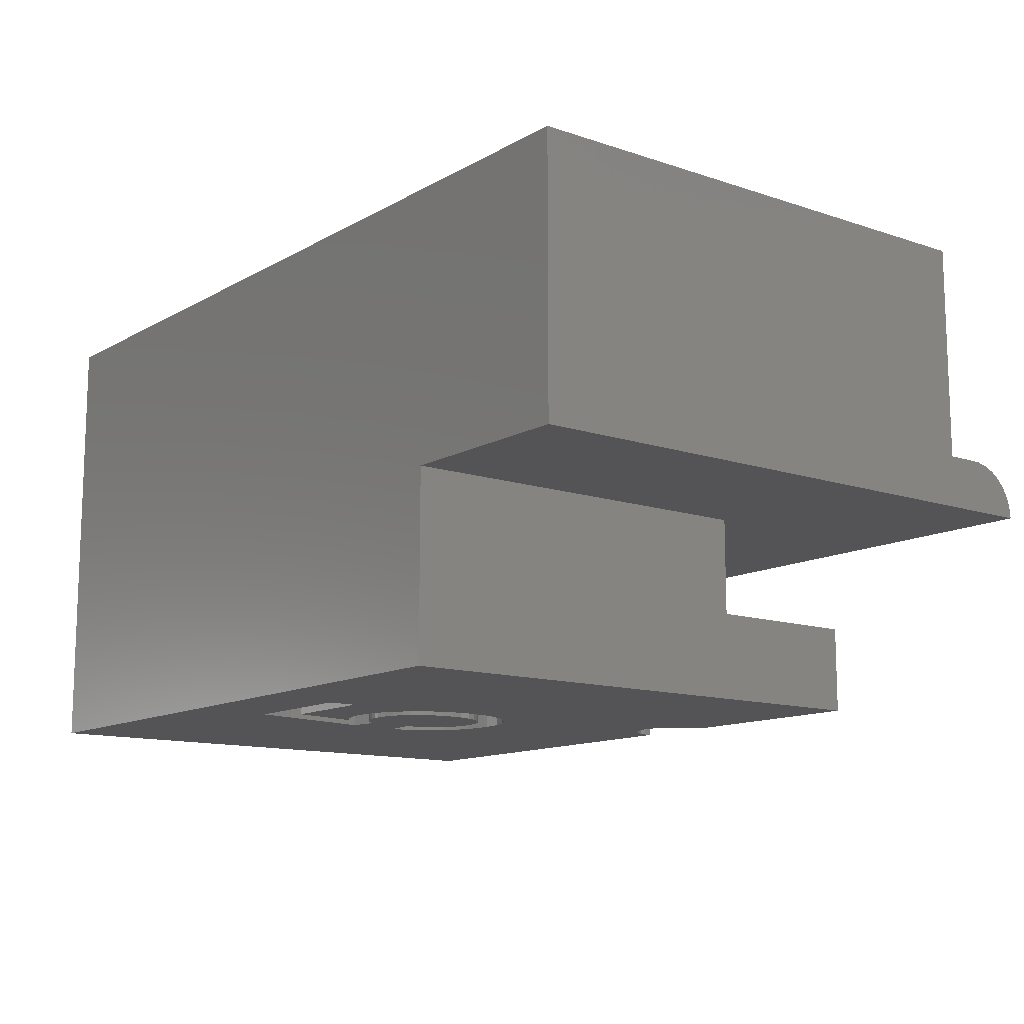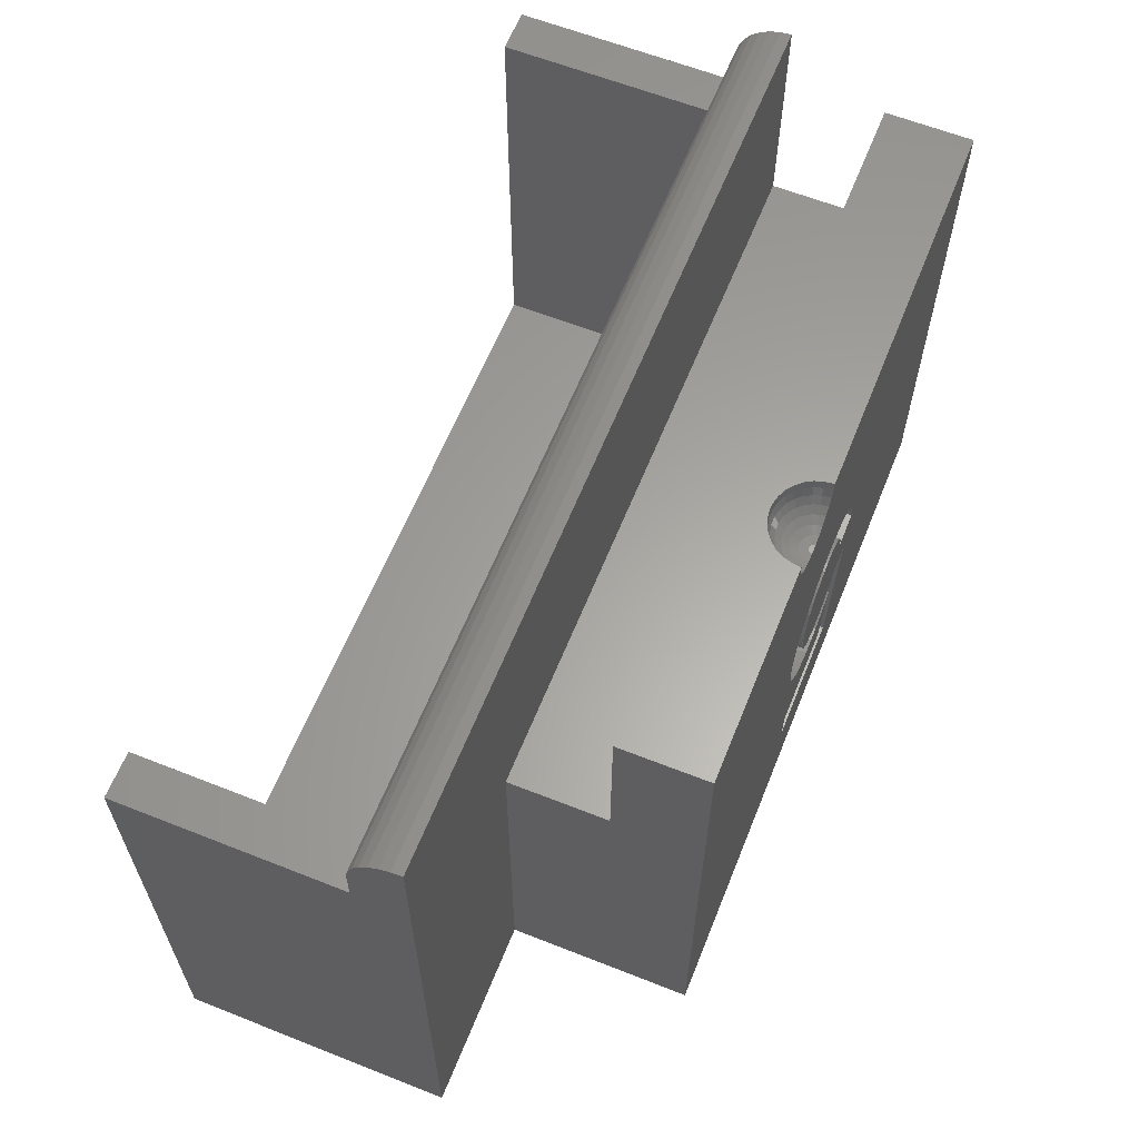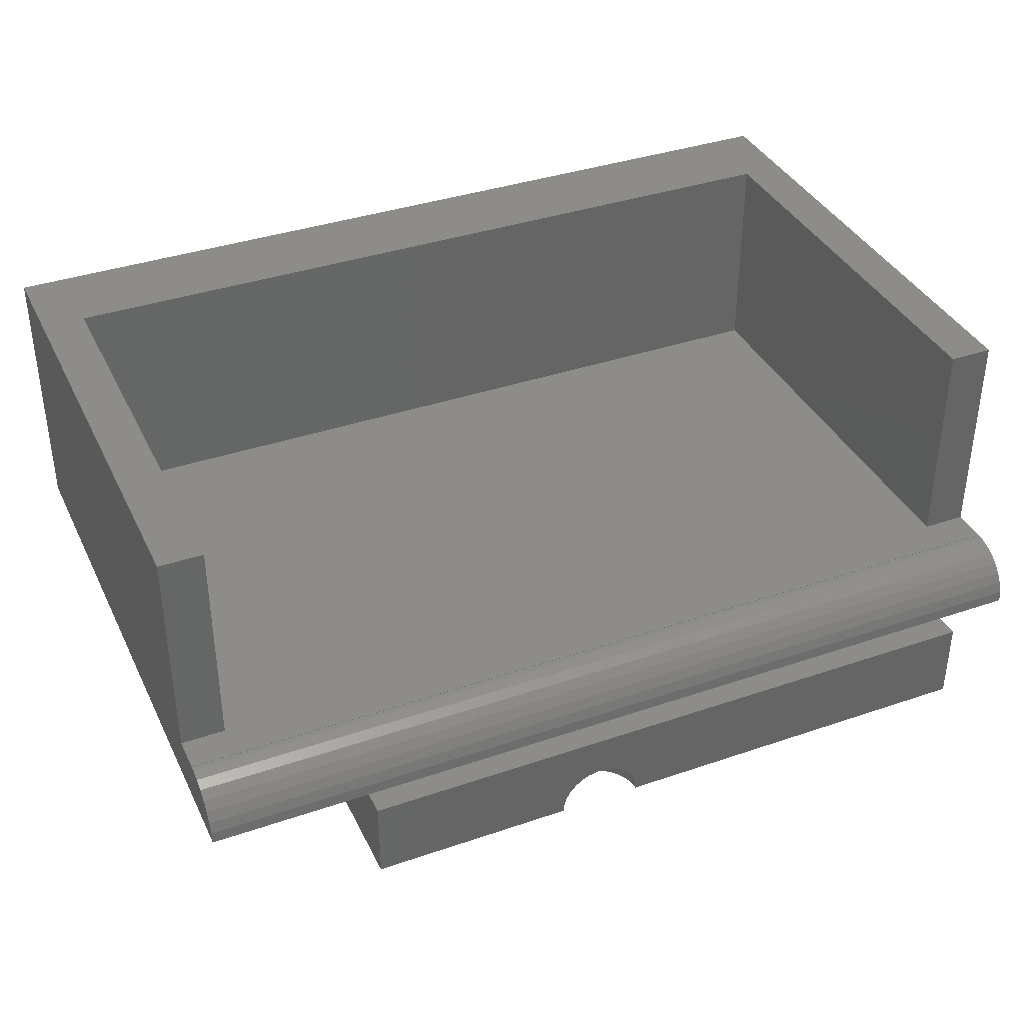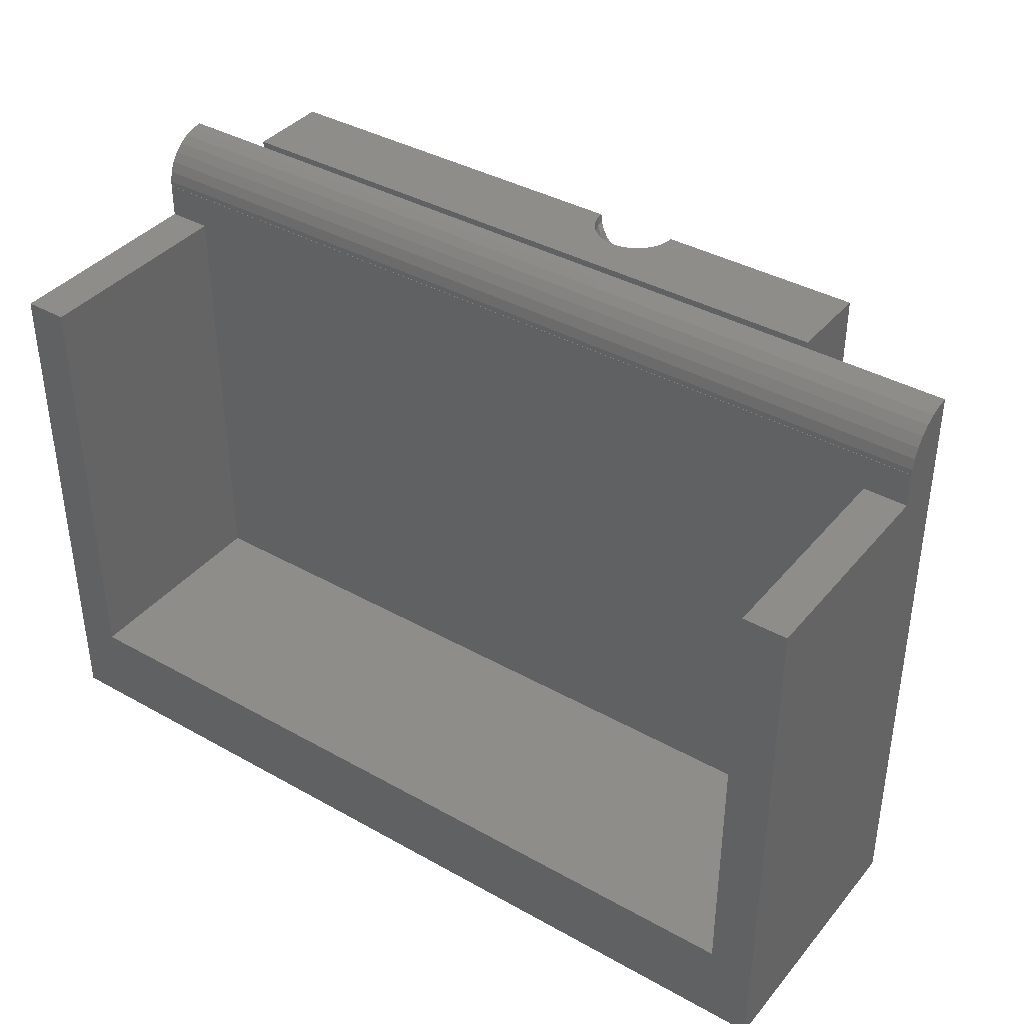
<metadata>
{"format":"stl","ext":"stl","renderer":"f3d","projection":"perspective","resolution":1024,"background":"white","views":[{"elev":-12.5,"azim":-127.9,"up":"+Y"},{"elev":61.9,"azim":-68.1,"up":"+Z"},{"elev":37.5,"azim":-23.7,"up":"+Y"},{"elev":38.7,"azim":-144.8,"up":"+Z"}]}
</metadata>
<code>
# stl→obj: 310 verts, 616 faces
v 1 -2.25 10.47
v 1 -4.25 10.47
v 1 -2.25 6.811
v 1 0 10.8
v 1 1.193 10.93
v 1 1.141 11.17
v 1 1.2 10.8
v 1 1.193 10.8
v 1 1.2 10
v 1 0 6.811
v 1 6.2 10
v 1 1.039 11.4
v 1 0.8918 11.6
v 1 0.7053 11.77
v 1 0.4881 11.9
v 1 0.2495 11.97
v 1 0 12
v 1 6.2 -2
v 1 -4.25 -2
v -19.3 6.2 10
v -18.3 1.2 10
v -18.3 6.2 10
v -19.3 1.2 10
v 0 6.2 10
v 0 1.2 10
v -19.3 6.2 -2
v -19.3 1.193 10.8
v -19.3 1.2 10.8
v -19.3 0 10.8
v -19.3 1.193 10.93
v -19.3 1.141 11.17
v -19.3 1.039 11.4
v -19.3 0.8918 11.6
v -19.3 0.7053 11.77
v -19.3 0.4881 11.9
v -19.3 0 -2
v -19.3 0.2495 11.97
v -19.3 0 12
v -15.01 0 -2
v -15.01 -4.25 -2
v -15.01 0 6.811
v 0 6.2 0
v -18.3 6.2 0
v 0 1.2 0
v -18.3 1.2 0
v -8.172 -4.042 10.47
v -8.15 -4.25 10.47
v -8.236 -3.843 10.47
v -8.341 -3.662 10.47
v -8.481 -3.507 10.47
v -8.65 -3.384 10.47
v -8.841 -3.299 10.47
v -9.045 -3.255 10.47
v -15.01 -2.25 10.47
v -9.255 -3.255 10.47
v -9.459 -3.299 10.47
v -9.65 -3.384 10.47
v -9.819 -3.507 10.47
v -9.959 -3.662 10.47
v -10.06 -3.843 10.47
v -10.13 -4.042 10.47
v -15.01 -4.25 10.47
v -10.15 -4.25 10.47
v -15.01 -2.25 6.811
v -8.244 -4.25 3.495
v -6.992 -4.25 2.441
v -5.857 -4.25 4.121
v -6.819 -4.25 2.451
v -7.263 -4.25 2.463
v -8.068 -4.25 3.001
v -7.914 -4.25 2.803
v -5.995 -4.25 2.896
v -5.906 -4.25 3.019
v -6.099 -4.25 2.786
v -7.724 -4.25 2.645
v -6.218 -4.25 2.688
v -7.507 -4.25 2.531
v -6.353 -4.25 2.602
v -6.5 -4.25 2.531
v -6.655 -4.25 2.481
v -7.563 -4.25 1.828
v -6.382 -4.25 0.5652
v -7.187 -4.25 1.794
v -6.896 -4.25 1.817
v -6.611 -4.25 1.887
v -6.332 -4.25 2.004
v -6.06 -4.25 2.168
v -5.999 -4.25 4.613
v -7.004 -4.25 5.248
v -7.259 -4.25 5.223
v -6.793 -4.25 5.231
v -7.492 -4.25 5.149
v -6.597 -4.25 5.178
v -7.706 -4.25 5.024
v -6.254 -4.25 4.965
v -6.417 -4.25 5.089
v -5.914 -4.25 4.385
v -7.899 -4.25 4.85
v -6.112 -4.25 4.807
v -8.06 -4.25 4.634
v -8.174 -4.25 4.386
v -8.243 -4.25 4.105
v -10.13 -4.25 10.27
v -10.06 -4.25 10.07
v -9.959 -4.25 9.887
v -9.819 -4.25 9.732
v -8.777 -4.25 4.818
v -9.65 -4.25 9.609
v -8.571 -4.25 5.126
v -7.892 -4.25 5.669
v -9.045 -4.25 9.48
v -9.255 -4.25 9.48
v -9.459 -4.25 9.524
v -7.474 -4.25 5.805
v -7.004 -4.25 5.85
v -8.258 -4.25 5.443
v -8.925 -4.25 4.481
v -9.013 -4.25 4.118
v -9.043 -4.25 3.727
v -9.009 -4.25 3.321
v -8.908 -4.25 2.953
v -8.762 -4.25 0.5652
v -7.907 -4.25 1.929
v -8.222 -4.25 2.098
v -8.506 -4.25 2.335
v -8.741 -4.25 2.625
v -8.762 -4.25 -0.1347
v -5.796 -4.25 -0.1347
v -8.172 -4.25 10.27
v -6.265 -4.25 5.737
v -8.236 -4.25 10.07
v -6.616 -4.25 5.822
v -8.341 -4.25 9.887
v -8.481 -4.25 9.732
v -8.65 -4.25 9.609
v -8.841 -4.25 9.524
v -5.952 -4.25 5.594
v -5.676 -4.25 5.395
v -5.446 -4.25 5.148
v -5.271 -4.25 4.865
v -5.152 -4.25 4.544
v -5.088 -4.25 4.186
v -8.266 -4.25 3.792
v -8.178 -4.25 3.231
v -5.218 -4.25 2.929
v -9.639 -3.403 10.27
v -9.452 -3.32 10.27
v -8.661 -3.403 10.27
v -8.693 -3.459 10.07
v -8.539 -3.571 10.07
v -9.252 -3.277 10.27
v -9.048 -3.277 10.27
v -9.4 -3.481 9.887
v -9.555 -3.549 9.887
v -9.485 -3.671 9.732
v -8.868 -4.124 9.524
v -9.048 -4.228 9.48
v -8.848 -4.186 9.524
v -9.691 -3.649 9.887
v -8.411 -3.713 10.07
v -8.411 -3.921 9.887
v -8.315 -3.878 10.07
v -9.555 -3.956 9.609
v -9.607 -4.047 9.609
v -9.4 -4.068 9.524
v -9.805 -3.523 10.27
v -9.941 -3.675 10.27
v -9.761 -3.571 10.07
v -9.805 -4.111 9.732
v -9.889 -3.713 10.07
v -9.889 -3.921 9.887
v -9.805 -3.774 9.887
v -9.245 -3.341 10.07
v -9.432 -3.381 10.07
v -8.745 -3.956 9.609
v -8.9 -4.068 9.524
v -8.693 -4.047 9.609
v -8.815 -3.878 9.609
v -8.943 -4.02 9.524
v -8.868 -3.381 10.07
v -8.9 -3.481 9.887
v -8.745 -3.549 9.887
v -10.11 -4.047 10.27
v -10.04 -4.06 10.07
v -9.098 -3.753 9.609
v -9.118 -3.943 9.524
v -8.995 -3.774 9.609
v -9.055 -3.341 10.07
v -8.609 -3.857 9.732
v -8.539 -3.978 9.732
v -8.495 -3.774 9.887
v -8.256 -3.852 10.27
v -8.256 -4.06 10.07
v -8.495 -4.111 9.732
v -9.182 -3.943 9.524
v -9.305 -3.774 9.609
v -9.245 -3.956 9.524
v -8.815 -3.671 9.732
v -8.495 -3.523 10.27
v -9.761 -3.978 9.732
v -9.941 -4.082 9.887
v -10.04 -3.852 10.27
v -9.985 -3.878 10.07
v -9.182 -4.151 9.48
v -9.161 -4.146 9.48
v -8.359 -4.082 9.887
v -8.193 -4.047 10.27
v -8.609 -3.649 9.887
v -9.607 -3.459 10.07
v -9.235 -3.445 9.887
v -9.22 -3.585 9.732
v -9.691 -3.857 9.732
v -9.22 -4.172 9.48
v -9.235 -4.189 9.48
v -8.359 -3.675 10.27
v -9.065 -3.445 9.887
v -8.9 -3.817 9.609
v -8.995 -3.982 9.524
v -9.598 -3.753 9.732
v -8.848 -3.32 10.27
v -8.702 -3.753 9.732
v -9.08 -3.585 9.732
v -9.485 -3.878 9.609
v -8.661 -4.146 9.609
v -8.943 -3.614 9.732
v -9.4 -3.817 9.609
v -9.305 -3.982 9.524
v -9.357 -4.02 9.524
v -9.432 -4.124 9.524
v -9.452 -4.186 9.524
v -9.639 -4.146 9.609
v -9.055 -4.207 9.48
v -9.357 -3.614 9.732
v -9.118 -4.151 9.48
v -9.055 -3.956 9.524
v -9.098 -4.159 9.48
v -9.08 -4.172 9.48
v -9.252 -4.228 9.48
v -9.065 -4.189 9.48
v -9.139 -4.146 9.48
v -9.202 -4.159 9.48
v -9.245 -4.207 9.48
v -9.202 -3.753 9.609
v -8.762 -3.75 0.5652
v -8.762 -3.75 -0.1347
v -6.382 -3.75 0.5652
v -7.259 -3.75 5.223
v -7.004 -3.75 5.85
v -7.474 -3.75 5.805
v -6.793 -3.75 5.231
v -7.004 -3.75 5.248
v -7.492 -3.75 5.149
v -7.892 -3.75 5.669
v -6.616 -3.75 5.822
v -7.706 -3.75 5.024
v -8.258 -3.75 5.443
v -6.597 -3.75 5.178
v -6.265 -3.75 5.737
v -7.899 -3.75 4.85
v -8.571 -3.75 5.126
v -8.06 -3.75 4.634
v -8.777 -3.75 4.818
v -8.174 -3.75 4.386
v -8.925 -3.75 4.481
v -8.243 -3.75 4.105
v -9.013 -3.75 4.118
v -8.266 -3.75 3.792
v -9.043 -3.75 3.727
v -8.244 -3.75 3.495
v -9.009 -3.75 3.321
v -8.178 -3.75 3.231
v -8.908 -3.75 2.953
v -8.741 -3.75 2.625
v -8.068 -3.75 3.001
v -8.506 -3.75 2.335
v -7.914 -3.75 2.803
v -8.222 -3.75 2.098
v -7.724 -3.75 2.645
v -7.907 -3.75 1.929
v -7.507 -3.75 2.531
v -6.417 -3.75 5.089
v -5.952 -3.75 5.594
v -6.254 -3.75 4.965
v -5.676 -3.75 5.395
v -6.112 -3.75 4.807
v -5.446 -3.75 5.148
v -5.999 -3.75 4.613
v -5.271 -3.75 4.865
v -5.914 -3.75 4.385
v -5.152 -3.75 4.544
v -5.857 -3.75 4.121
v -5.088 -3.75 4.186
v -5.995 -3.75 2.896
v -5.218 -3.75 2.929
v -5.906 -3.75 3.019
v -6.06 -3.75 2.168
v -6.099 -3.75 2.786
v -6.218 -3.75 2.688
v -6.353 -3.75 2.602
v -6.5 -3.75 2.531
v -6.332 -3.75 2.004
v -6.655 -3.75 2.481
v -7.563 -3.75 1.828
v -7.263 -3.75 2.463
v -6.819 -3.75 2.451
v -5.796 -3.75 -0.1347
v -7.187 -3.75 1.794
v -6.992 -3.75 2.441
v -6.611 -3.75 1.887
v -6.896 -3.75 1.817
f 1 2 3
f 4 5 6
f 7 8 9
f 10 11 9
f 5 4 8
f 4 6 12
f 4 12 13
f 4 13 14
f 4 14 15
f 4 15 16
f 8 4 9
f 4 16 17
f 10 9 4
f 11 10 18
f 19 10 3
f 10 19 18
f 19 3 2
f 20 21 22
f 21 20 23
f 24 9 11
f 9 24 25
f 26 23 20
f 23 27 28
f 29 30 27
f 29 27 23
f 30 29 31
f 31 29 32
f 32 29 33
f 33 29 34
f 34 29 35
f 36 23 26
f 23 36 29
f 35 29 37
f 37 29 38
f 39 19 40
f 19 39 18
f 26 39 36
f 39 26 18
f 29 41 4
f 36 41 29
f 41 36 39
f 4 41 10
f 11 42 24
f 42 18 43
f 18 42 11
f 43 20 22
f 43 26 20
f 26 43 18
f 44 24 42
f 24 44 25
f 21 43 22
f 43 21 45
f 43 44 42
f 44 43 45
f 44 21 25
f 21 44 45
f 6 32 12
f 32 6 31
f 8 30 5
f 30 8 27
f 37 17 16
f 17 37 38
f 34 15 14
f 15 34 35
f 12 33 13
f 33 12 32
f 5 31 6
f 31 5 30
f 33 14 13
f 14 33 34
f 35 16 15
f 16 35 37
f 29 17 38
f 17 29 4
f 28 8 7
f 8 28 27
f 25 7 9
f 7 25 28
f 21 28 25
f 28 21 23
f 46 2 1
f 2 46 47
f 1 48 46
f 1 49 48
f 1 50 49
f 1 51 50
f 1 52 51
f 1 53 52
f 54 53 1
f 53 54 55
f 54 56 55
f 54 57 56
f 54 58 57
f 54 59 58
f 54 60 59
f 54 61 60
f 62 61 54
f 61 62 63
f 39 64 41
f 40 64 39
f 62 64 40
f 64 62 54
f 65 66 67
f 68 67 66
f 69 70 71
f 67 72 73
f 67 74 72
f 69 71 75
f 67 76 74
f 69 75 77
f 67 78 76
f 67 79 78
f 70 69 66
f 67 80 79
f 67 68 80
f 81 82 83
f 83 82 84
f 84 82 85
f 86 82 87
f 85 82 86
f 88 89 90
f 89 88 91
f 88 90 92
f 91 88 93
f 88 92 94
f 93 95 96
f 97 94 98
f 93 99 95
f 97 98 100
f 93 88 99
f 97 100 101
f 94 97 88
f 101 67 97
f 67 101 102
f 62 103 63
f 62 104 103
f 62 105 104
f 62 106 105
f 107 106 62
f 106 107 108
f 109 108 107
f 110 111 112
f 108 109 113
f 111 114 115
f 111 110 114
f 112 116 110
f 113 116 112
f 116 113 109
f 62 117 107
f 62 118 117
f 62 119 118
f 40 119 62
f 119 40 120
f 120 40 121
f 82 81 122
f 123 122 81
f 124 122 123
f 125 122 124
f 126 122 125
f 122 121 40
f 121 122 126
f 127 40 128
f 122 40 127
f 129 2 47
f 130 129 131
f 132 131 133
f 132 133 134
f 115 134 135
f 115 135 136
f 115 136 111
f 134 115 132
f 131 132 130
f 129 130 137
f 129 137 2
f 138 2 137
f 139 2 138
f 140 2 139
f 141 2 140
f 142 2 141
f 143 67 102
f 65 67 143
f 66 65 144
f 66 144 70
f 145 67 73
f 67 145 142
f 19 142 145
f 19 145 128
f 142 19 2
f 19 128 40
f 56 146 147
f 148 149 150
f 151 53 55
f 53 151 152
f 153 154 155
f 156 157 158
f 154 159 155
f 160 161 162
f 163 164 165
f 166 167 168
f 169 105 106
f 170 171 172
f 173 174 153
f 175 176 177
f 178 179 175
f 180 181 182
f 61 63 183
f 184 104 105
f 185 186 187
f 180 188 181
f 189 177 190
f 160 191 161
f 192 162 193
f 189 175 177
f 190 177 194
f 175 179 176
f 195 196 197
f 182 181 198
f 199 148 150
f 173 147 174
f 166 59 167
f 200 201 169
f 168 172 159
f 170 202 203
f 146 166 168
f 195 204 205
f 191 189 190
f 193 206 133
f 207 193 131
f 206 194 133
f 162 161 193
f 194 135 134
f 150 182 208
f 182 198 208
f 173 152 151
f 152 173 188
f 154 168 159
f 147 146 209
f 151 147 173
f 174 154 153
f 210 153 211
f 159 172 212
f 213 165 214
f 201 184 105
f 203 184 171
f 200 169 164
f 60 183 202
f 60 61 183
f 59 60 167
f 167 60 202
f 167 202 170
f 58 59 166
f 46 48 207
f 192 193 207
f 48 192 207
f 160 150 191
f 215 160 192
f 215 150 160
f 192 160 162
f 51 52 148
f 50 51 199
f 193 161 206
f 191 190 161
f 161 190 206
f 206 190 194
f 133 194 134
f 177 156 158
f 188 216 181
f 198 217 178
f 217 218 178
f 155 159 219
f 169 106 108
f 149 180 182
f 152 188 220
f 221 175 189
f 208 198 221
f 222 185 187
f 220 188 180
f 168 167 170
f 168 170 172
f 173 153 210
f 146 168 209
f 209 168 154
f 159 212 219
f 155 219 223
f 52 152 220
f 56 57 146
f 171 184 201
f 170 203 171
f 201 105 169
f 202 184 203
f 212 200 164
f 212 172 200
f 183 103 104
f 183 63 103
f 151 56 147
f 55 56 151
f 149 182 150
f 150 208 191
f 50 199 49
f 207 131 129
f 194 177 224
f 177 158 224
f 178 218 179
f 177 176 156
f 181 222 225
f 221 178 175
f 198 178 221
f 196 155 226
f 227 223 228
f 52 220 148
f 57 166 146
f 57 58 166
f 147 209 174
f 174 209 154
f 223 219 163
f 223 163 228
f 229 164 230
f 231 108 113
f 51 148 199
f 171 201 200
f 172 171 200
f 202 183 184
f 184 183 104
f 231 169 108
f 164 169 231
f 47 207 129
f 46 207 47
f 193 133 131
f 156 232 157
f 148 220 149
f 220 180 149
f 208 221 189
f 208 189 191
f 49 199 215
f 199 150 215
f 194 224 135
f 176 232 156
f 210 188 173
f 188 210 216
f 181 225 198
f 211 153 233
f 186 234 235
f 218 236 237
f 218 237 179
f 197 227 204
f 196 227 197
f 53 152 52
f 164 231 230
f 219 212 163
f 163 212 164
f 230 231 113
f 229 230 238
f 48 215 192
f 49 215 48
f 211 216 210
f 216 211 222
f 216 222 181
f 187 186 235
f 187 235 218
f 176 237 239
f 179 237 176
f 211 233 196
f 155 223 226
f 235 234 218
f 195 197 204
f 227 228 213
f 230 113 238
f 238 113 112
f 232 111 157
f 239 111 232
f 237 111 239
f 236 111 237
f 234 111 236
f 240 111 234
f 205 111 240
f 204 111 205
f 241 111 204
f 213 111 241
f 214 111 213
f 242 111 214
f 238 111 242
f 111 238 112
f 158 157 136
f 218 234 236
f 226 223 227
f 196 226 227
f 153 155 233
f 233 155 196
f 211 196 243
f 186 205 240
f 205 186 195
f 225 187 198
f 225 222 187
f 204 227 241
f 241 227 213
f 228 163 165
f 228 165 213
f 214 165 242
f 165 164 229
f 176 239 232
f 224 136 135
f 224 158 136
f 243 196 195
f 186 240 234
f 187 218 217
f 198 187 217
f 165 229 242
f 242 229 238
f 222 243 185
f 243 222 211
f 185 195 186
f 195 185 243
f 136 157 111
f 41 3 10
f 3 41 64
f 3 54 1
f 54 3 64
f 244 245 246
f 247 248 249
f 250 248 251
f 252 249 253
f 248 250 254
f 255 253 256
f 257 254 250
f 254 257 258
f 248 247 251
f 249 252 247
f 259 256 260
f 253 255 252
f 256 259 255
f 261 260 262
f 260 261 259
f 263 262 264
f 262 263 261
f 265 264 266
f 264 265 263
f 266 267 265
f 268 267 266
f 268 269 267
f 270 269 268
f 270 271 269
f 272 271 270
f 273 271 272
f 271 273 274
f 275 274 273
f 274 275 276
f 277 276 275
f 276 277 278
f 278 279 280
f 279 278 277
f 281 258 257
f 258 281 282
f 283 282 281
f 282 283 284
f 285 284 283
f 284 285 286
f 287 286 285
f 286 287 288
f 289 288 287
f 288 289 290
f 291 290 289
f 290 291 292
f 293 294 295
f 296 293 297
f 296 297 298
f 296 298 299
f 296 299 300
f 301 300 302
f 303 280 279
f 280 303 304
f 301 302 305
f 293 296 294
f 306 296 246
f 296 306 294
f 306 246 245
f 307 304 303
f 300 301 296
f 304 307 308
f 305 309 301
f 310 308 307
f 305 310 309
f 308 310 305
f 110 249 114
f 249 110 253
f 116 253 110
f 253 116 256
f 116 260 256
f 260 116 109
f 109 262 260
f 262 109 107
f 107 264 262
f 264 107 117
f 117 266 264
f 266 117 118
f 118 268 266
f 268 118 119
f 119 270 268
f 270 119 120
f 120 272 270
f 272 120 121
f 121 273 272
f 273 121 126
f 126 275 273
f 275 126 125
f 275 124 277
f 124 275 125
f 277 123 279
f 123 277 124
f 279 81 303
f 81 279 123
f 303 83 307
f 83 303 81
f 307 84 310
f 84 307 83
f 310 85 309
f 85 310 84
f 309 86 301
f 86 309 85
f 301 87 296
f 87 301 86
f 87 246 296
f 246 87 82
f 122 246 82
f 246 122 244
f 122 245 244
f 245 122 127
f 245 128 306
f 128 245 127
f 128 294 306
f 294 128 145
f 73 294 145
f 294 73 295
f 73 293 295
f 293 73 72
f 72 297 293
f 297 72 74
f 76 297 74
f 297 76 298
f 78 298 76
f 298 78 299
f 79 299 78
f 299 79 300
f 80 300 79
f 300 80 302
f 68 302 80
f 302 68 305
f 66 305 68
f 305 66 308
f 69 308 66
f 308 69 304
f 77 304 69
f 304 77 280
f 75 280 77
f 280 75 278
f 71 278 75
f 278 71 276
f 71 274 276
f 274 71 70
f 70 271 274
f 271 70 144
f 144 269 271
f 269 144 65
f 65 267 269
f 267 65 143
f 143 265 267
f 265 143 102
f 102 263 265
f 263 102 101
f 101 261 263
f 261 101 100
f 100 259 261
f 259 100 98
f 259 94 255
f 94 259 98
f 255 92 252
f 92 255 94
f 252 90 247
f 90 252 92
f 247 89 251
f 89 247 90
f 251 91 250
f 91 251 89
f 250 93 257
f 93 250 91
f 257 96 281
f 96 257 93
f 281 95 283
f 95 281 96
f 95 285 283
f 285 95 99
f 99 287 285
f 287 99 88
f 88 289 287
f 289 88 97
f 97 291 289
f 291 97 67
f 291 142 292
f 142 291 67
f 142 290 292
f 290 142 141
f 141 288 290
f 288 141 140
f 140 286 288
f 286 140 139
f 139 284 286
f 284 139 138
f 137 284 138
f 284 137 282
f 130 282 137
f 282 130 258
f 132 258 130
f 258 132 254
f 115 254 132
f 254 115 248
f 114 248 115
f 248 114 249

</code>
